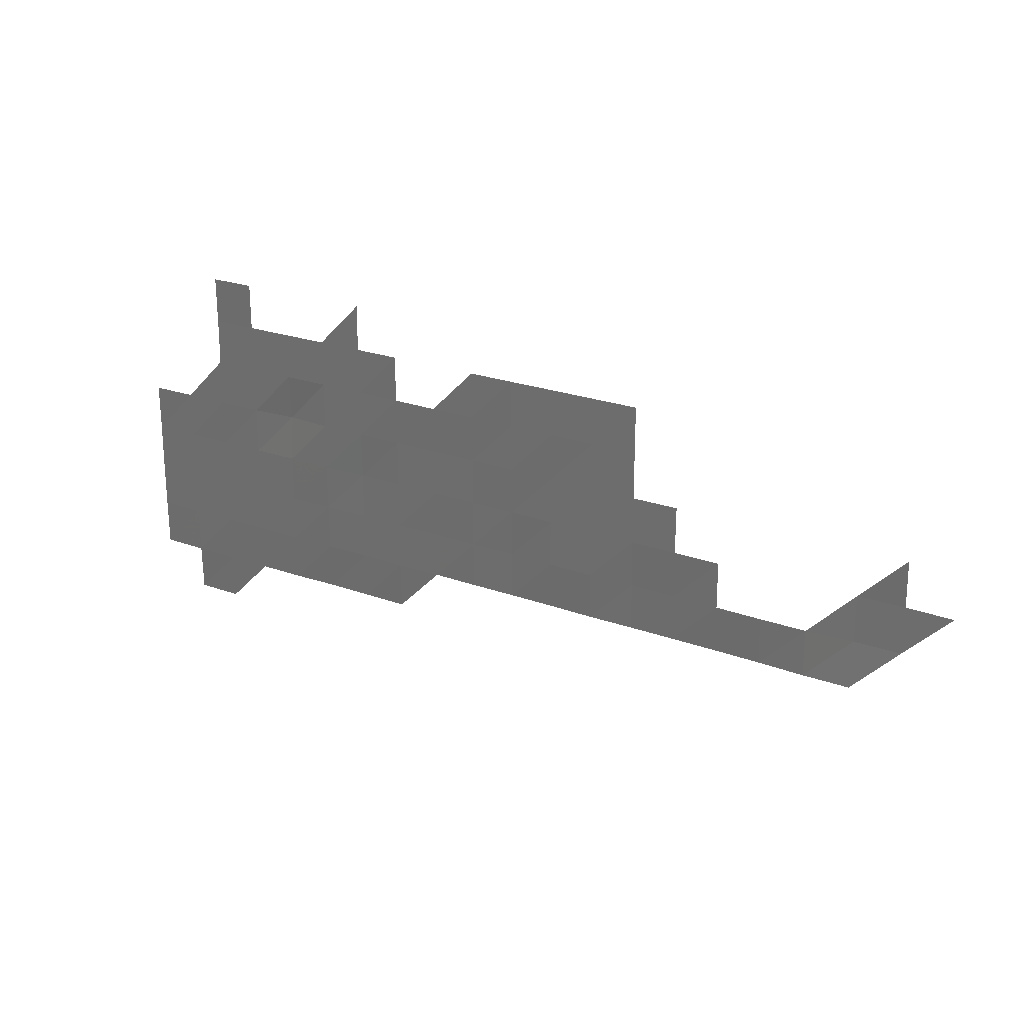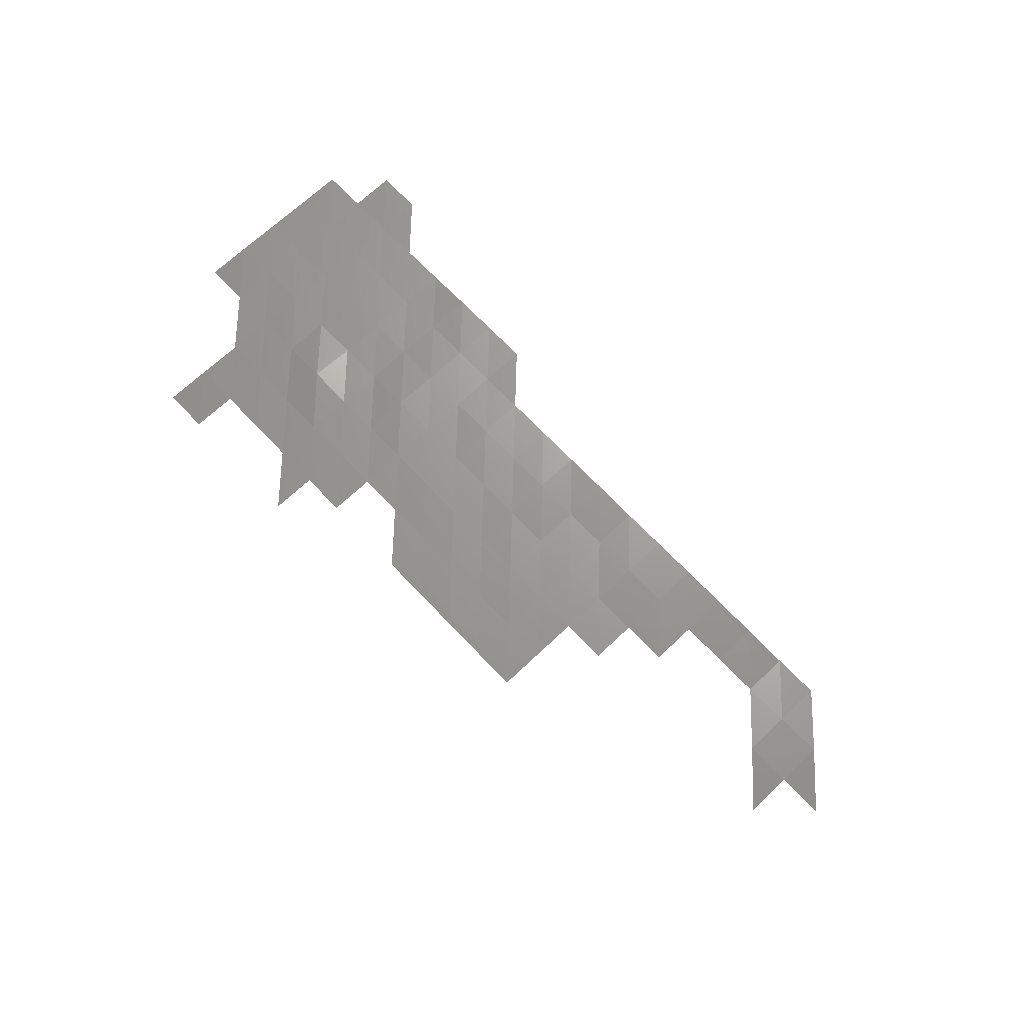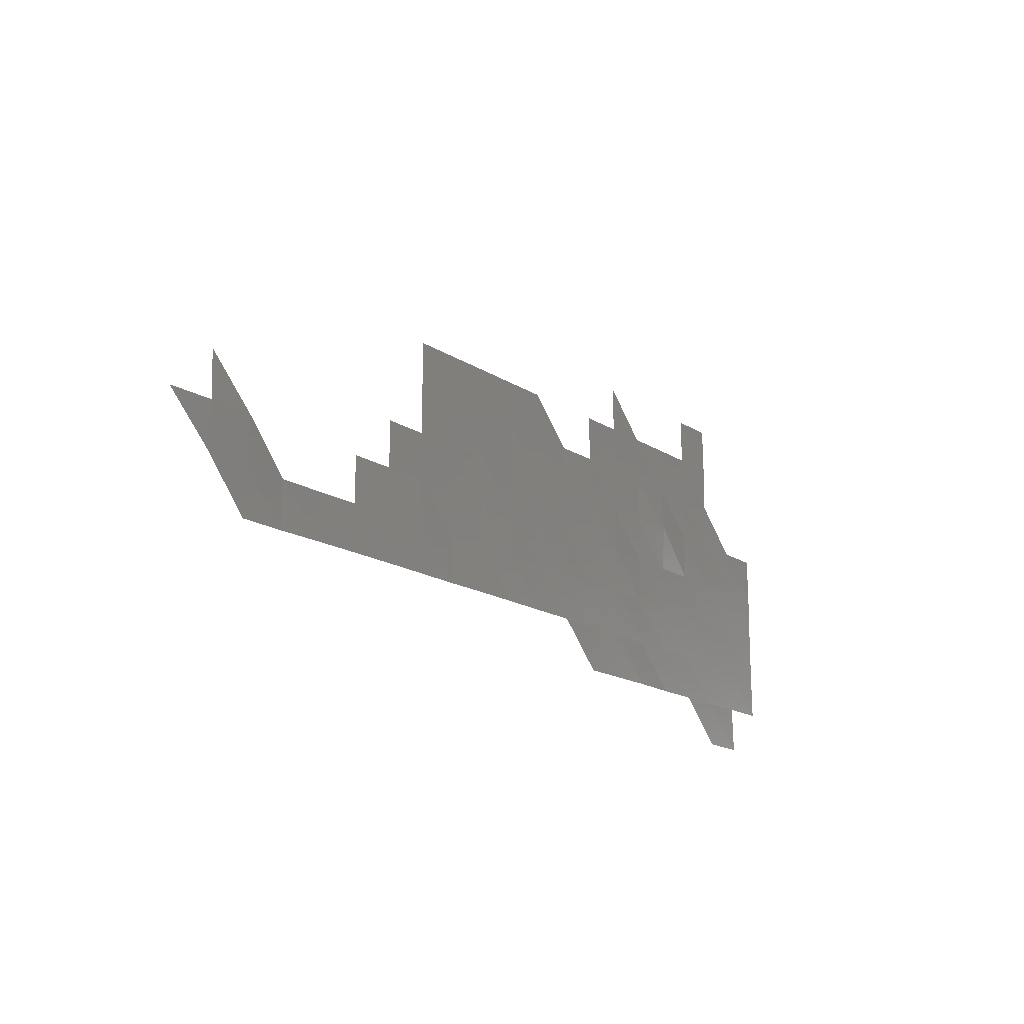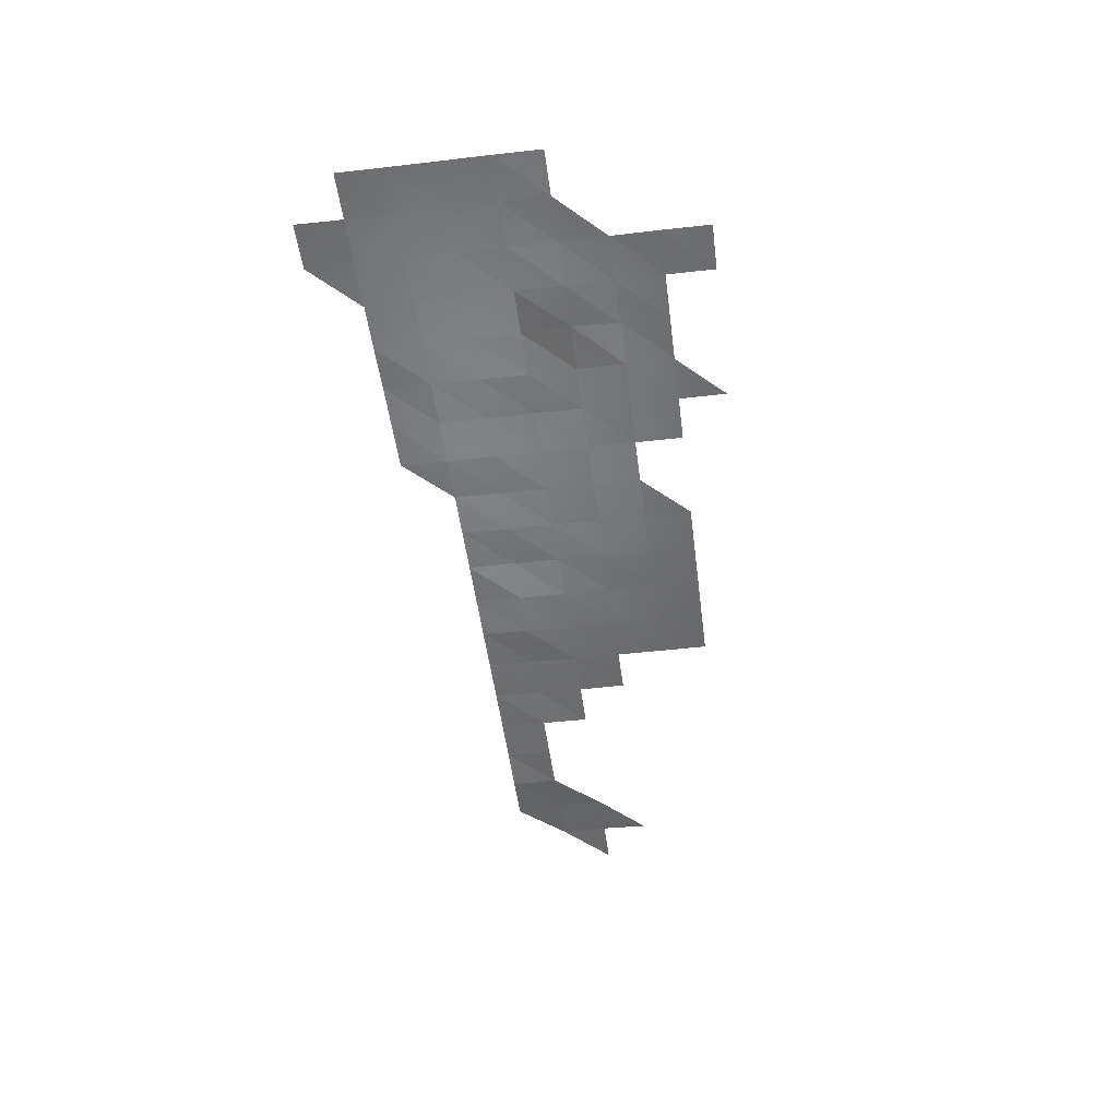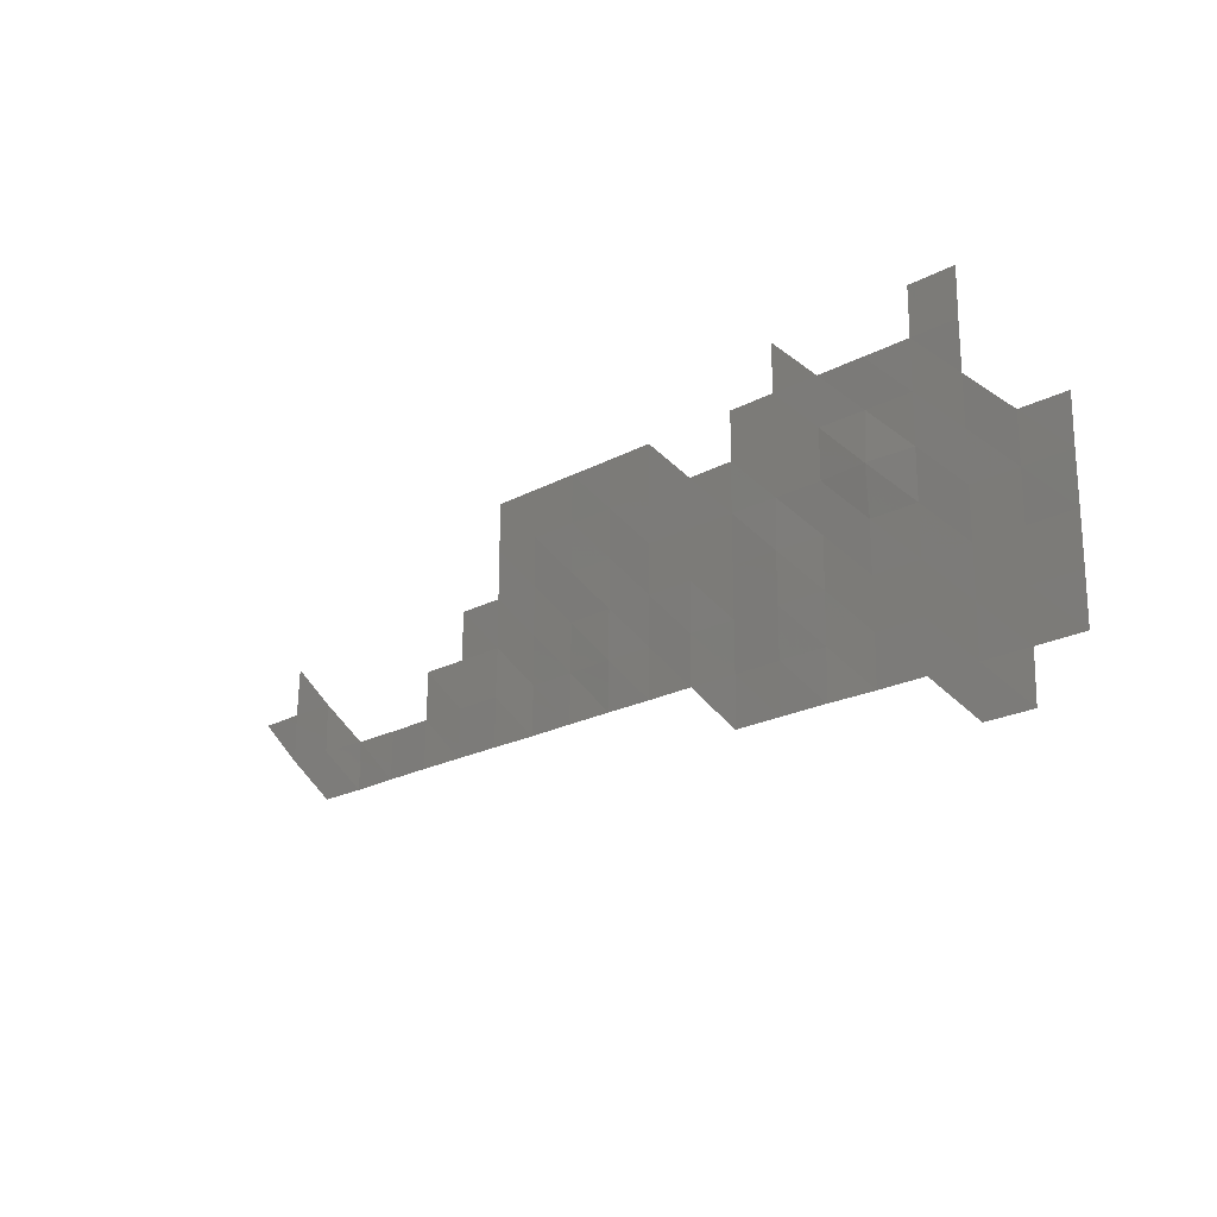
<metadata>
{"format":"stl","ext":"stl","renderer":"f3d","projection":"perspective","resolution":1024,"background":"white","views":[{"elev":23.1,"azim":-147.9,"up":"+Y"},{"elev":68.8,"azim":-133.4,"up":"+Z"},{"elev":-16.6,"azim":-52.4,"up":"+Y"},{"elev":-49.8,"azim":97.3,"up":"+Z"},{"elev":-20.9,"azim":44.2,"up":"+Y"}]}
</metadata>
<code>
# stl→obj: 106 verts, 163 faces
v 3.835e+05 5.91e+06 2655
v 3.845e+05 5.91e+06 2650
v 3.845e+05 5.91e+06 2670
v 3.855e+05 5.91e+06 2670
v 3.855e+05 5.91e+06 2646
v 3.785e+05 5.912e+06 2686
v 3.795e+05 5.912e+06 2662
v 3.795e+05 5.91e+06 2685
v 3.805e+05 5.91e+06 2690
v 3.805e+05 5.912e+06 2677
v 3.815e+05 5.91e+06 2692
v 3.815e+05 5.912e+06 2659
v 3.825e+05 5.91e+06 2658
v 3.825e+05 5.912e+06 2647
v 3.835e+05 5.912e+06 2645
v 3.845e+05 5.912e+06 2644
v 3.855e+05 5.912e+06 2642
v 3.865e+05 5.91e+06 2649
v 3.865e+05 5.912e+06 2641
v 3.675e+05 5.912e+06 2733
v 3.685e+05 5.912e+06 2717
v 3.685e+05 5.912e+06 2638
v 3.695e+05 5.912e+06 2631
v 3.695e+05 5.912e+06 2643
v 3.705e+05 5.912e+06 2661
v 3.705e+05 5.912e+06 2640
v 3.715e+05 5.912e+06 2677
v 3.715e+05 5.912e+06 2653
v 3.725e+05 5.912e+06 2679
v 3.725e+05 5.912e+06 2670
v 3.735e+05 5.912e+06 2678
v 3.735e+05 5.912e+06 2673
v 3.745e+05 5.912e+06 2666
v 3.745e+05 5.912e+06 2641
v 3.755e+05 5.912e+06 2684
v 3.755e+05 5.912e+06 2651
v 3.765e+05 5.912e+06 2684
v 3.765e+05 5.912e+06 2689
v 3.775e+05 5.912e+06 2680
v 3.775e+05 5.912e+06 2671
v 3.795e+05 5.912e+06 2665
v 3.815e+05 5.912e+06 2648
v 3.825e+05 5.912e+06 2650
v 3.835e+05 5.912e+06 2646
v 3.845e+05 5.912e+06 2642
v 3.855e+05 5.912e+06 2640
v 3.665e+05 5.914e+06 2714
v 3.675e+05 5.914e+06 2739
v 3.685e+05 5.914e+06 2723
v 3.715e+05 5.914e+06 2642
v 3.725e+05 5.914e+06 2642
v 3.735e+05 5.914e+06 2643
v 3.745e+05 5.914e+06 2646
v 3.755e+05 5.914e+06 2650
v 3.765e+05 5.914e+06 2668
v 3.775e+05 5.914e+06 2665
v 3.785e+05 5.914e+06 2664
v 3.795e+05 5.914e+06 2665
v 3.805e+05 5.914e+06 2684
v 3.815e+05 5.914e+06 2638
v 3.825e+05 5.914e+06 2647
v 3.835e+05 5.914e+06 2644
v 3.845e+05 5.914e+06 2648
v 3.855e+05 5.914e+06 2647
v 3.865e+05 5.914e+06 2648
v 3.675e+05 5.914e+06 2708
v 3.725e+05 5.914e+06 2651
v 3.735e+05 5.914e+06 2646
v 3.745e+05 5.914e+06 2643
v 3.755e+05 5.914e+06 2656
v 3.765e+05 5.914e+06 2647
v 3.775e+05 5.914e+06 2662
v 3.795e+05 5.914e+06 2664
v 3.805e+05 5.914e+06 2650
v 3.815e+05 5.914e+06 2650
v 3.825e+05 5.914e+06 2719
v 3.835e+05 5.914e+06 2649
v 3.845e+05 5.914e+06 2639
v 3.855e+05 5.914e+06 2648
v 3.865e+05 5.914e+06 2639
v 3.735e+05 5.916e+06 2640
v 3.745e+05 5.916e+06 2643
v 3.755e+05 5.916e+06 2642
v 3.765e+05 5.916e+06 2647
v 3.775e+05 5.916e+06 2650
v 3.785e+05 5.916e+06 2646
v 3.795e+05 5.916e+06 2655
v 3.805e+05 5.916e+06 2656
v 3.815e+05 5.916e+06 2654
v 3.825e+05 5.916e+06 2644
v 3.835e+05 5.916e+06 2646
v 3.845e+05 5.916e+06 2644
v 3.735e+05 5.916e+06 2641
v 3.745e+05 5.916e+06 2642
v 3.755e+05 5.916e+06 2644
v 3.765e+05 5.916e+06 2641
v 3.775e+05 5.916e+06 2646
v 3.795e+05 5.916e+06 2648
v 3.805e+05 5.916e+06 2653
v 3.815e+05 5.916e+06 2647
v 3.825e+05 5.916e+06 2651
v 3.835e+05 5.916e+06 2644
v 3.845e+05 5.916e+06 2651
v 3.805e+05 5.918e+06 2653
v 3.835e+05 5.918e+06 2640
v 3.845e+05 5.918e+06 2640
f 1 2 3
f 2 4 3
f 2 5 4
f 6 7 8
f 7 9 8
f 7 10 9
f 10 11 9
f 10 12 11
f 12 13 11
f 12 14 13
f 14 1 13
f 14 15 1
f 15 2 1
f 15 16 2
f 16 5 2
f 16 17 5
f 17 18 5
f 17 19 18
f 20 21 22
f 21 23 22
f 21 24 23
f 24 25 23
f 24 26 25
f 26 27 25
f 26 28 27
f 28 29 27
f 28 30 29
f 30 31 29
f 30 32 31
f 32 33 31
f 32 34 33
f 34 35 33
f 34 36 35
f 36 37 35
f 36 38 37
f 38 39 37
f 38 40 39
f 40 6 39
f 40 6 6
f 6 7 6
f 6 41 7
f 41 10 7
f 41 10 10
f 10 12 10
f 10 42 12
f 42 14 12
f 42 43 14
f 43 15 14
f 43 44 15
f 44 16 15
f 44 45 16
f 45 17 16
f 45 46 17
f 46 19 17
f 46 19 19
f 47 48 20
f 48 21 20
f 48 49 21
f 49 24 21
f 50 30 28
f 50 51 30
f 51 32 30
f 51 52 32
f 52 34 32
f 52 53 34
f 53 36 34
f 53 54 36
f 54 38 36
f 54 55 38
f 55 40 38
f 55 56 40
f 56 6 40
f 56 57 6
f 57 41 6
f 57 58 41
f 58 10 41
f 58 59 10
f 59 42 10
f 59 60 42
f 60 43 42
f 60 61 43
f 61 44 43
f 61 62 44
f 62 45 44
f 62 63 45
f 63 46 45
f 63 64 46
f 64 19 46
f 64 65 19
f 66 49 48
f 67 52 51
f 67 68 52
f 68 53 52
f 68 69 53
f 69 54 53
f 69 70 54
f 70 55 54
f 70 71 55
f 71 56 55
f 71 72 56
f 72 57 56
f 72 57 57
f 57 58 57
f 57 73 58
f 73 59 58
f 73 74 59
f 74 60 59
f 74 75 60
f 75 61 60
f 75 76 61
f 76 62 61
f 76 77 62
f 77 63 62
f 77 78 63
f 78 64 63
f 78 79 64
f 79 65 64
f 79 80 65
f 81 69 68
f 81 82 69
f 82 70 69
f 82 83 70
f 83 71 70
f 83 84 71
f 84 72 71
f 84 85 72
f 85 57 72
f 85 86 57
f 86 73 57
f 86 87 73
f 87 74 73
f 87 88 74
f 88 75 74
f 88 89 75
f 89 76 75
f 89 90 76
f 90 77 76
f 90 91 77
f 91 78 77
f 91 92 78
f 92 79 78
f 93 82 81
f 93 94 82
f 94 83 82
f 94 95 83
f 95 84 83
f 95 96 84
f 96 85 84
f 96 97 85
f 97 86 85
f 98 88 87
f 98 99 88
f 99 89 88
f 99 100 89
f 100 90 89
f 100 101 90
f 101 91 90
f 101 102 91
f 102 92 91
f 102 103 92
f 104 100 99
f 105 103 102
f 105 106 103

</code>
